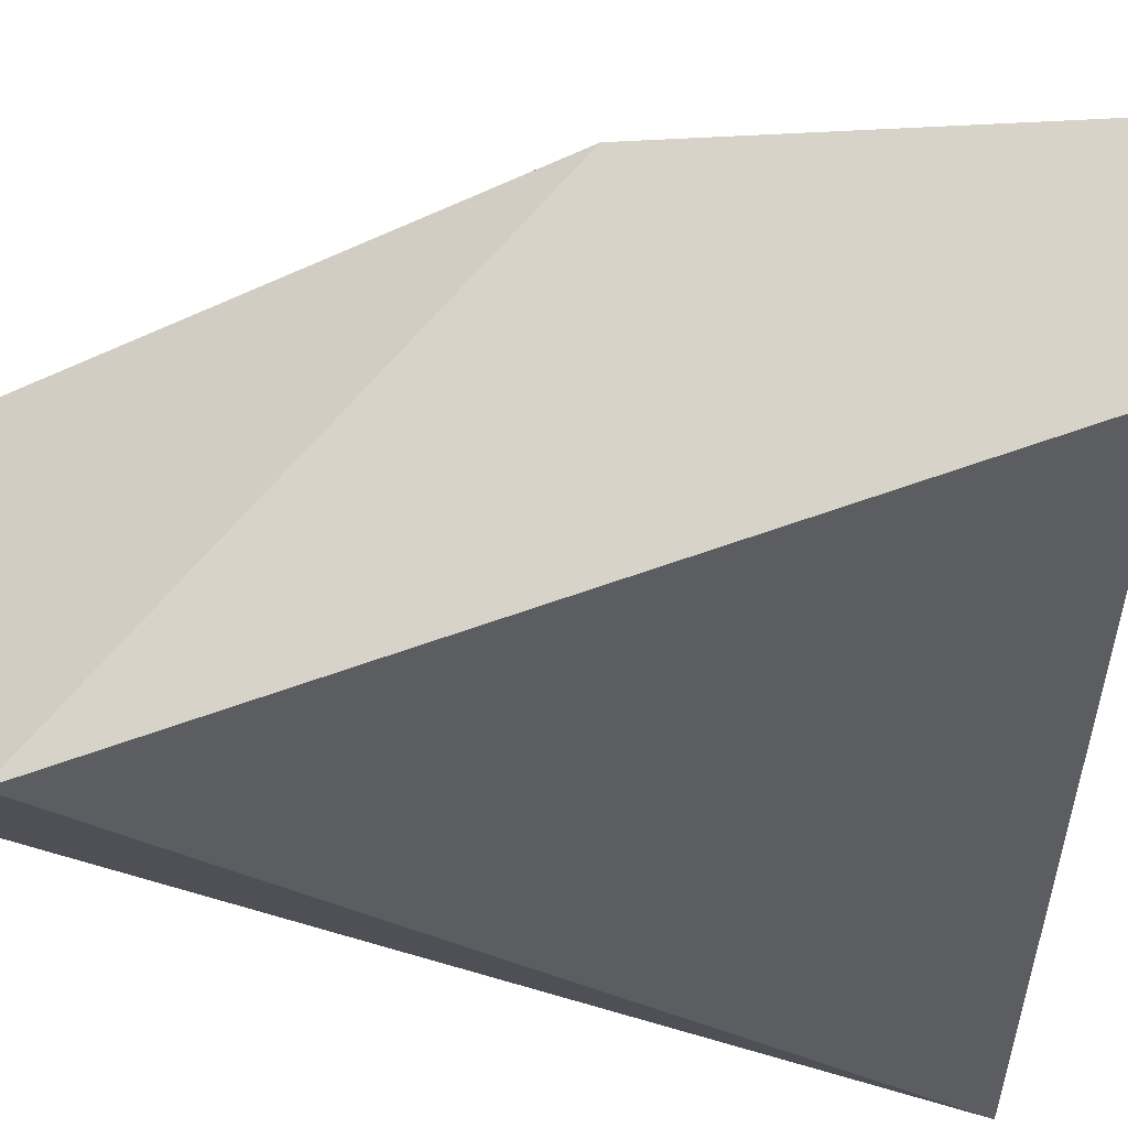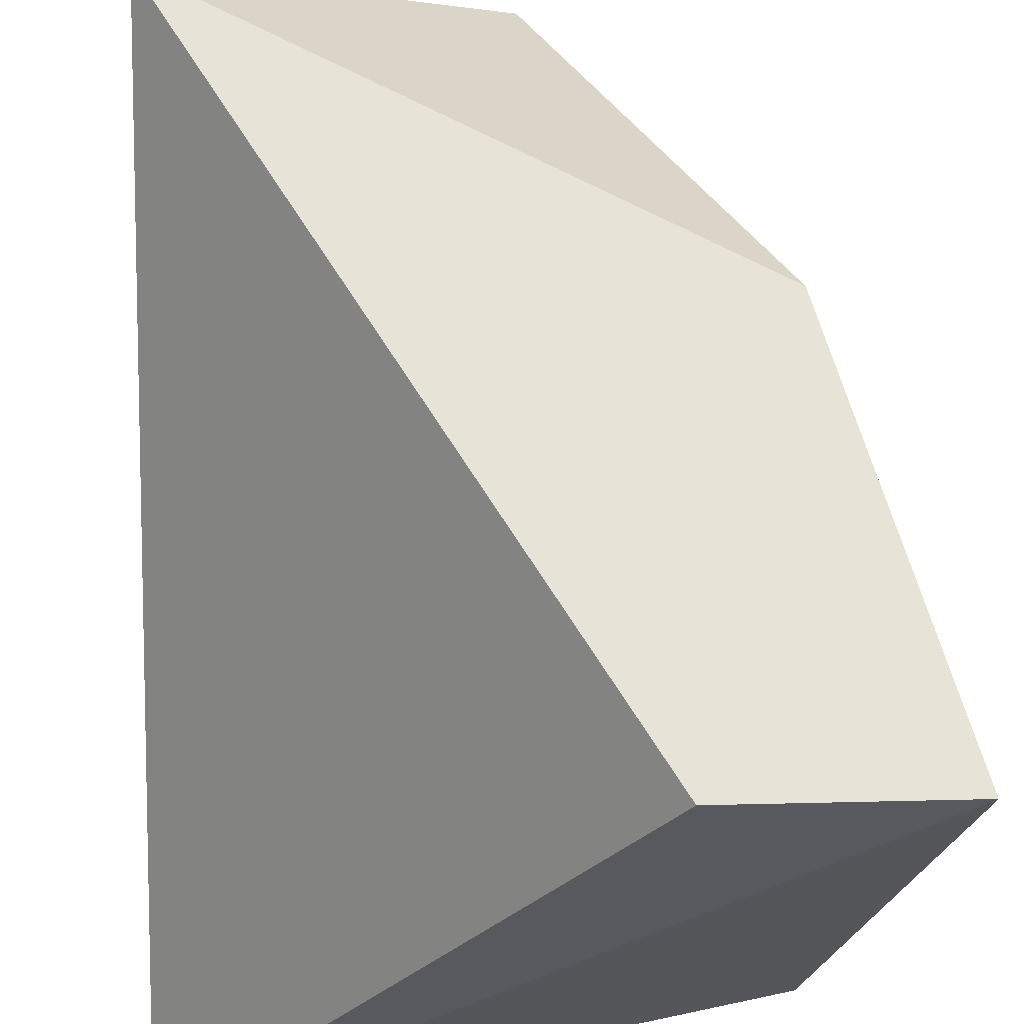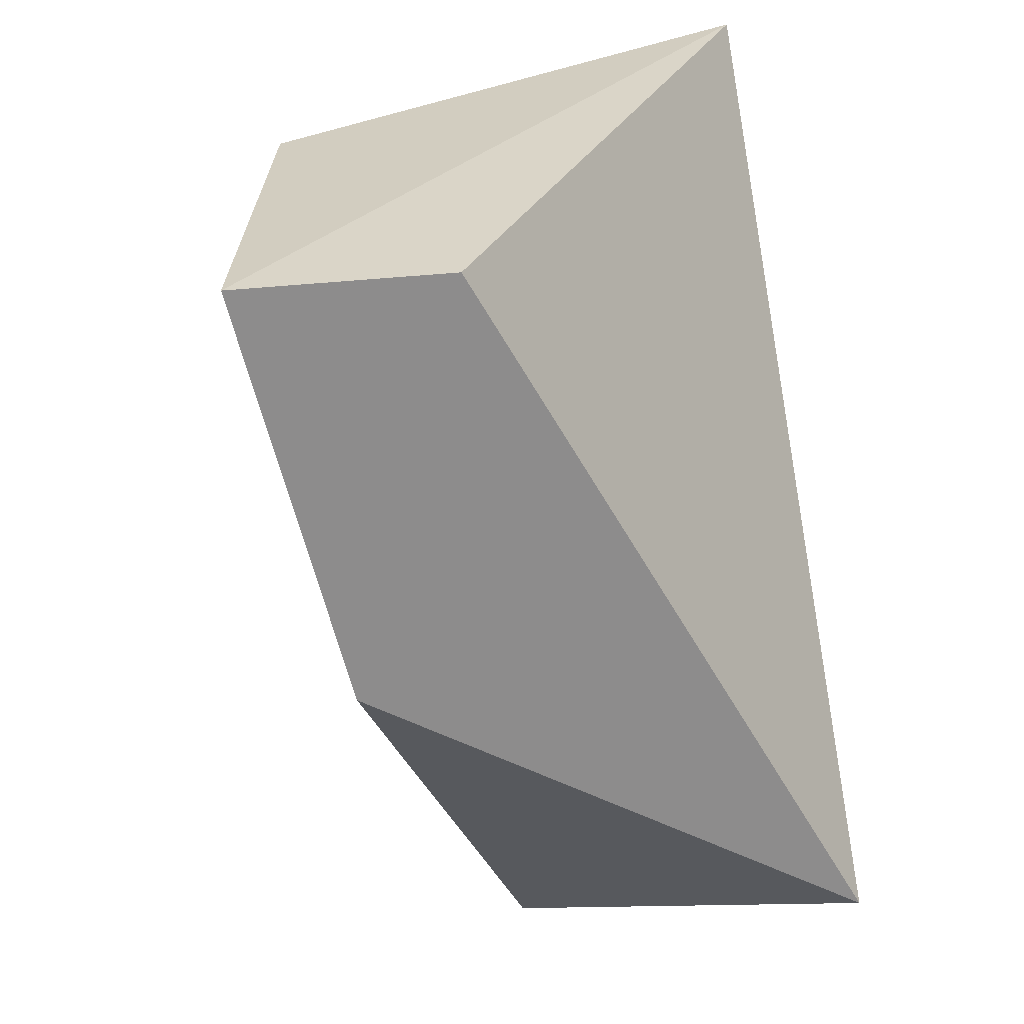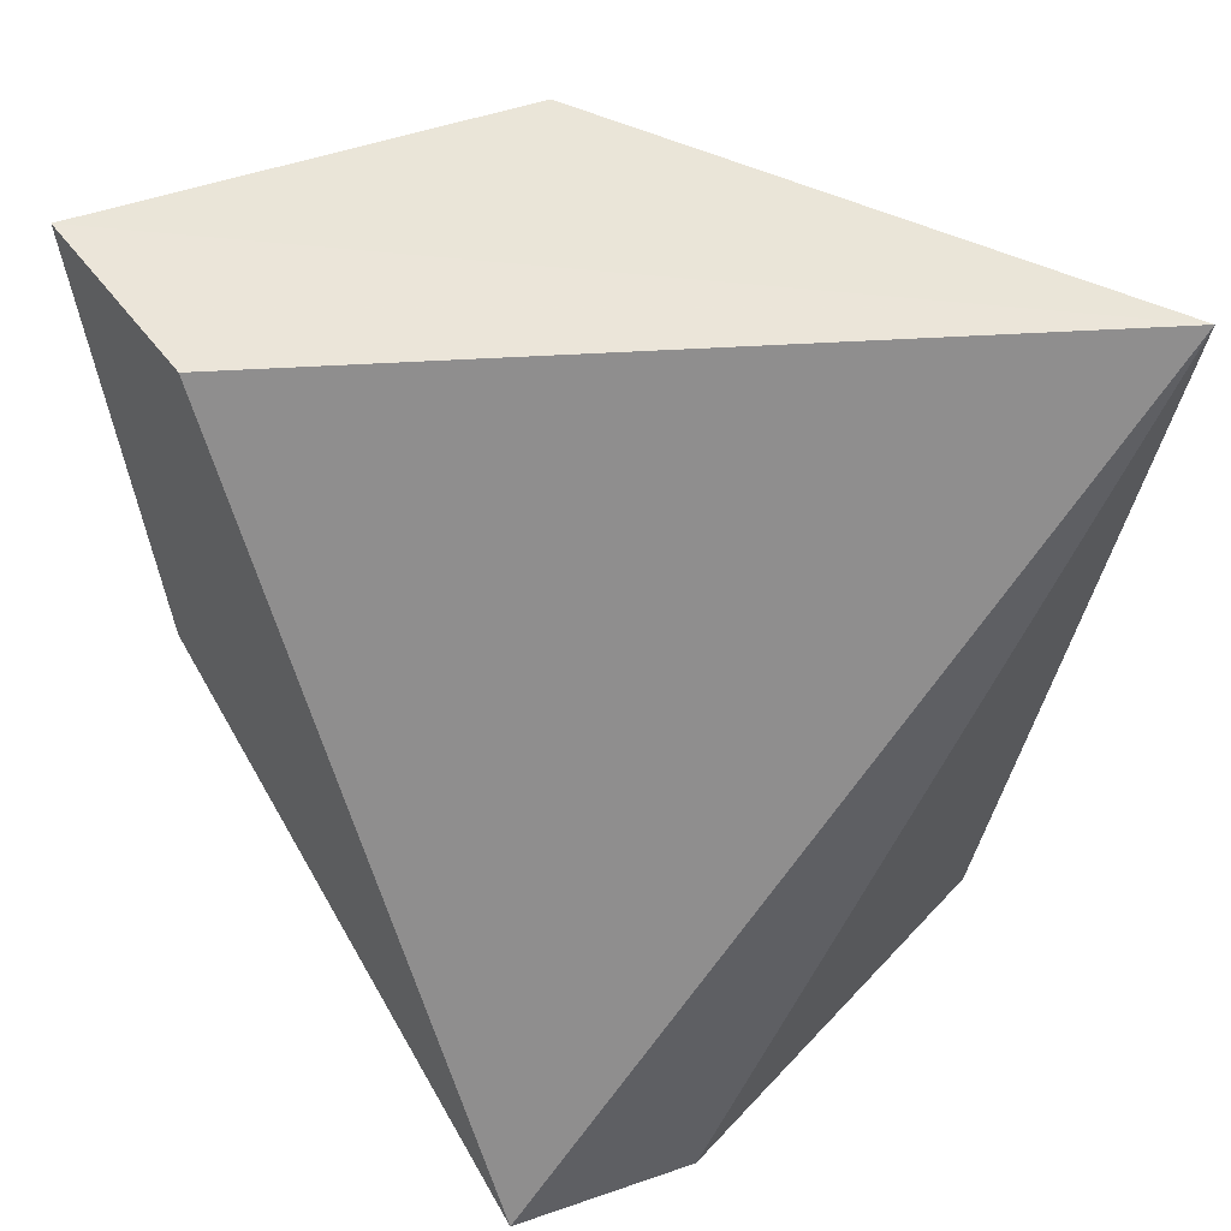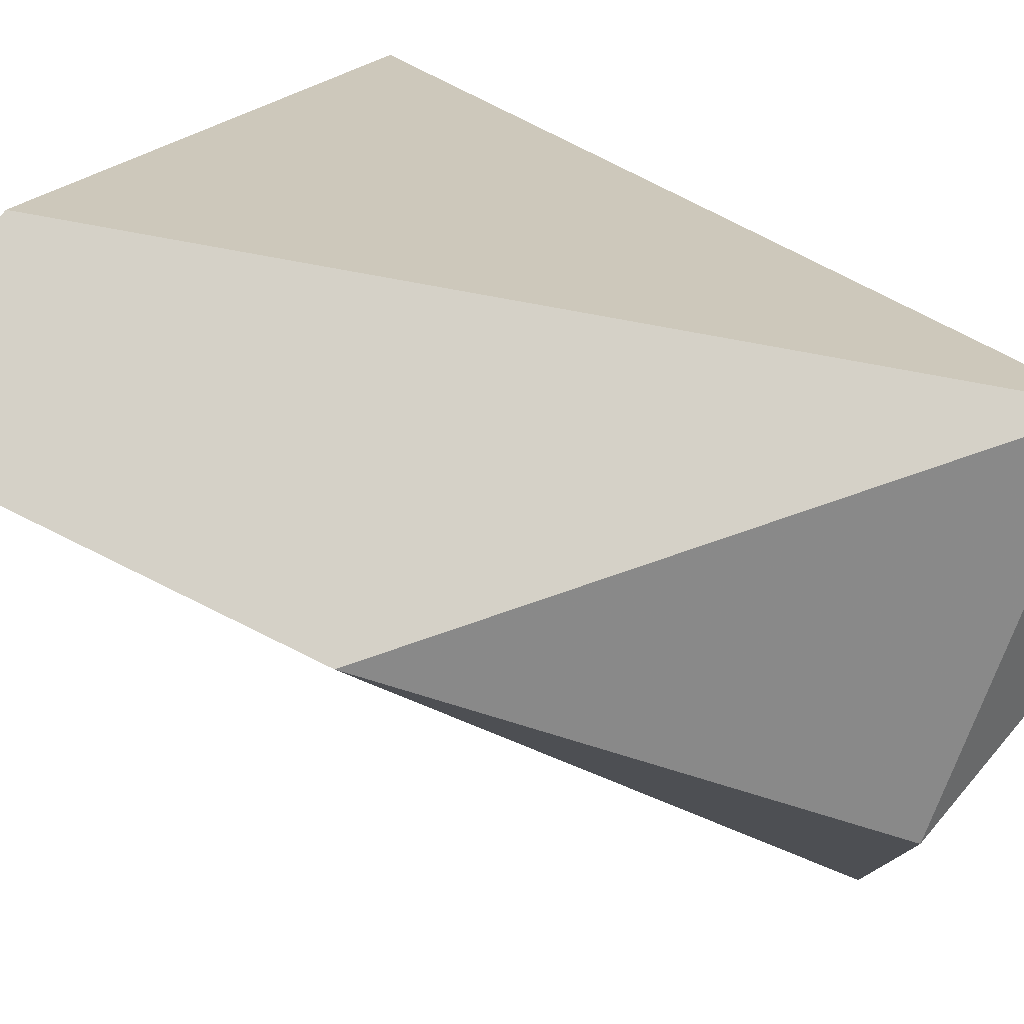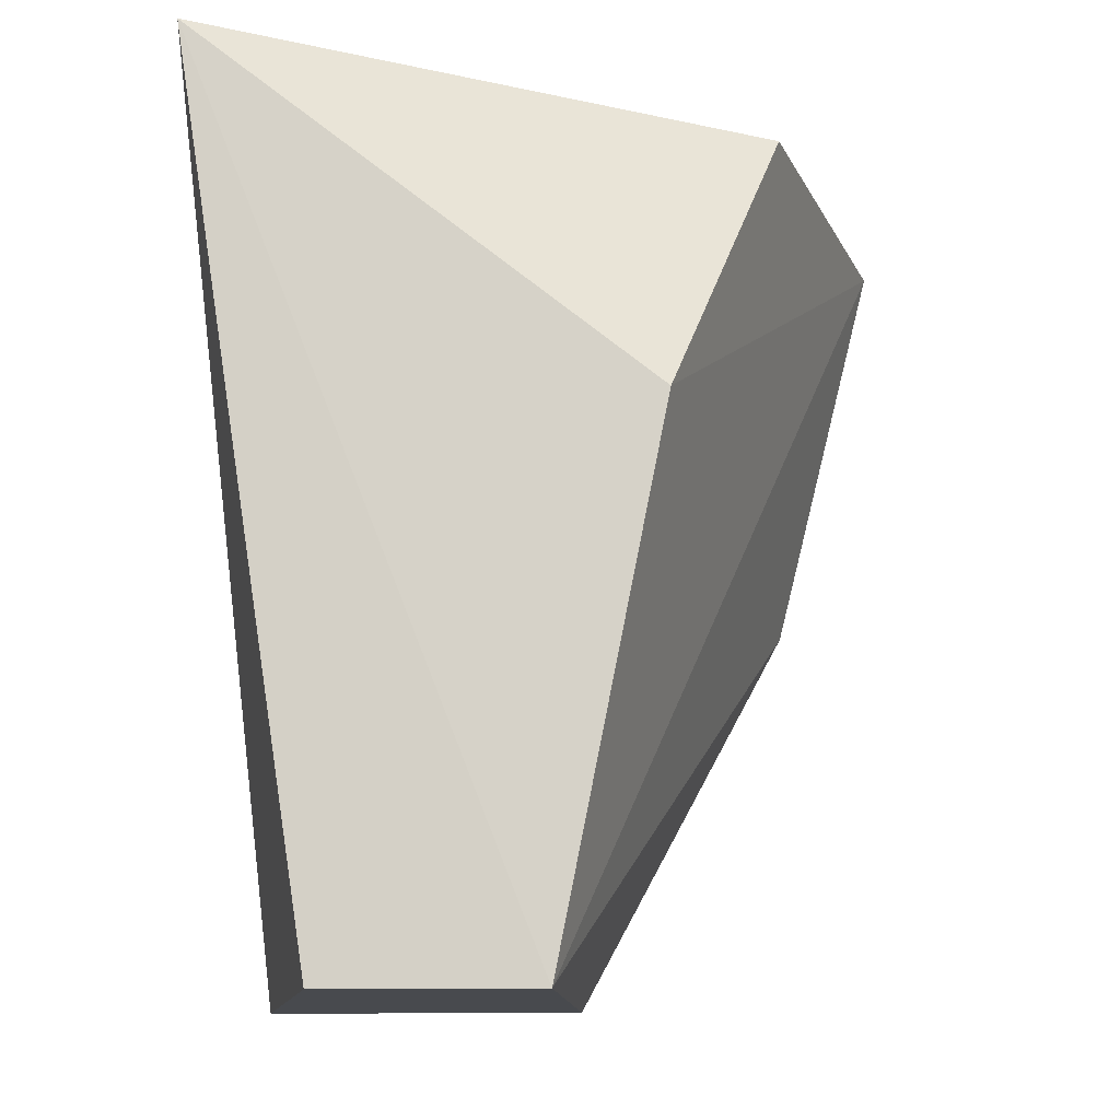
<metadata>
{"format":"obj","ext":"obj","renderer":"f3d","projection":"perspective","resolution":1024,"background":"white","views":[{"elev":76.7,"azim":-78.8,"up":"+Y"},{"elev":62.7,"azim":-1.3,"up":"+Y"},{"elev":25.9,"azim":167.4,"up":"+Z"},{"elev":49.9,"azim":-125.3,"up":"+Z"},{"elev":78.8,"azim":130.2,"up":"+Y"},{"elev":-13.1,"azim":3.9,"up":"+Z"}]}
</metadata>
<code>
v 0.0412 -0.000256 0.004737
v 0.0412 -0.005258 0.00974
v 0.03494 -0.000256 0.000985
v 0.03494 -0.002758 -0.000266
v 0.0387 -0.007761 -0.000266
v 0.0387 -0.002758 -0.000266
v 0.04245 -0.000256 0.00974
v 0.03619 -0.007761 -0.000266
v 0.03995 -0.000256 0.00974
v 0.03995 -0.007761 0.005986
v 0.03461 -0.008092 0.01018
f 5 6 1
f 4 8 11
f 8 4 6
f 6 4 3
f 4 11 3
f 7 3 9
f 11 7 9
f 3 11 9
f 11 8 5
f 7 10 5
f 10 11 5
f 8 6 5
f 7 11 2
f 10 7 2
f 11 10 2
f 6 3 1
f 3 7 1
f 7 5 1

</code>
